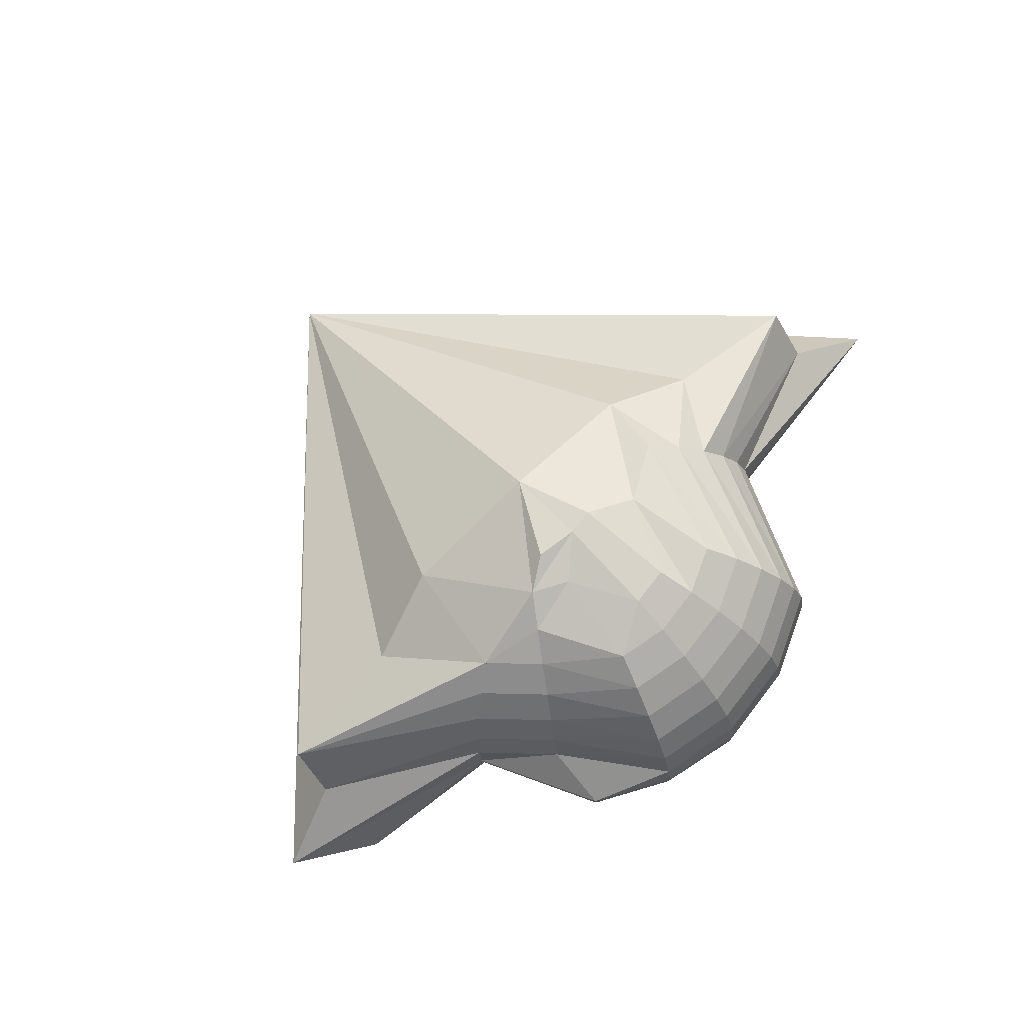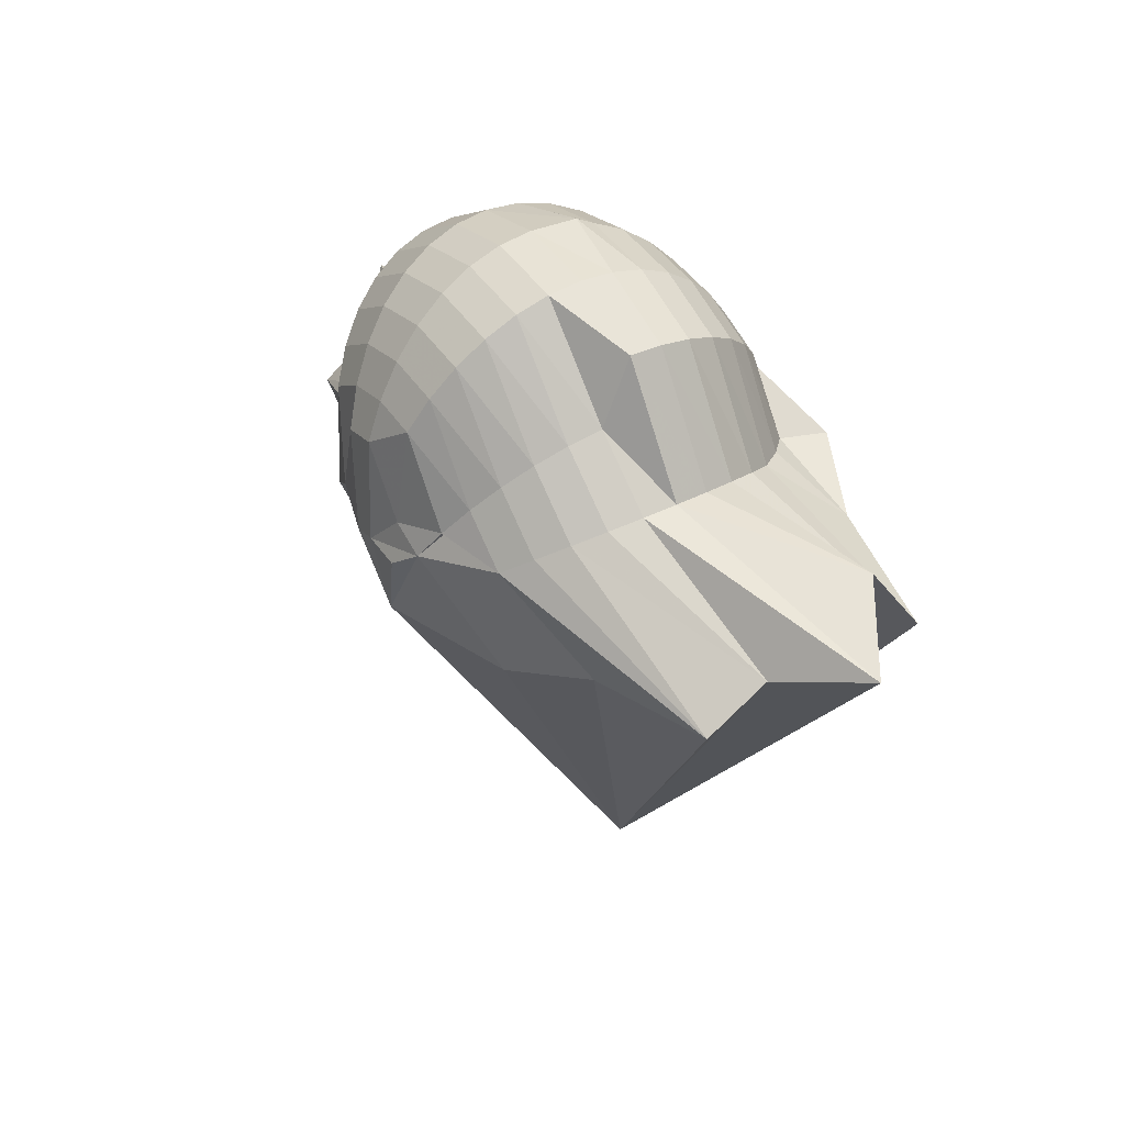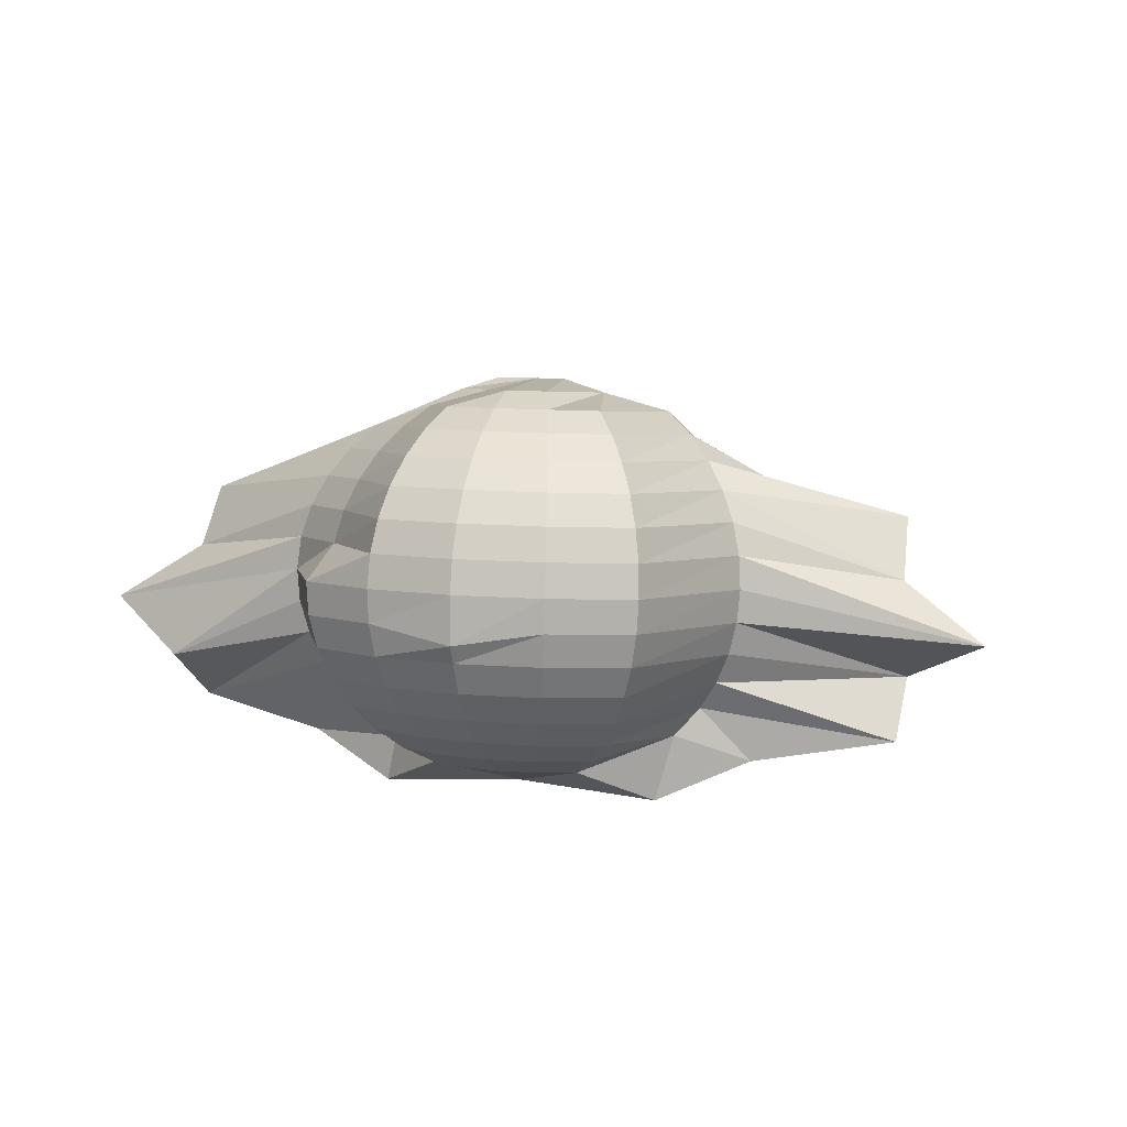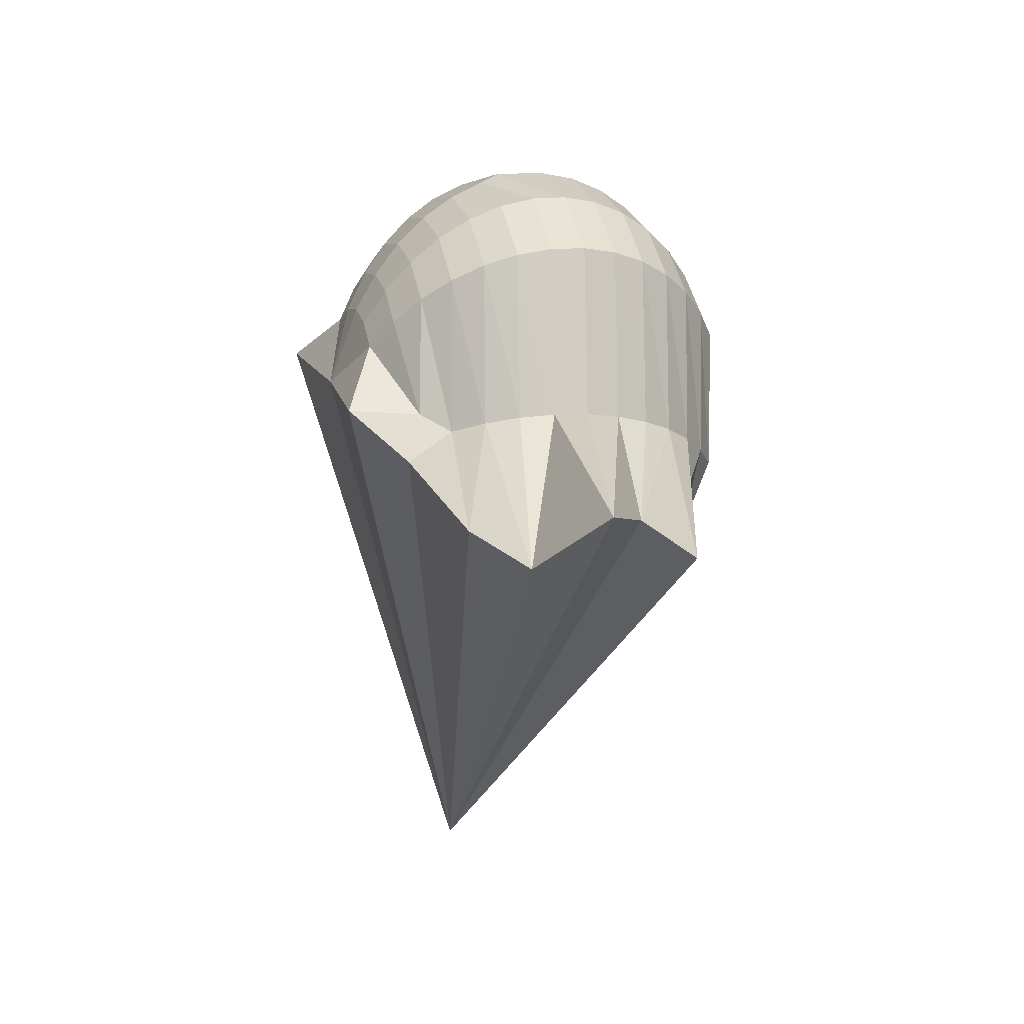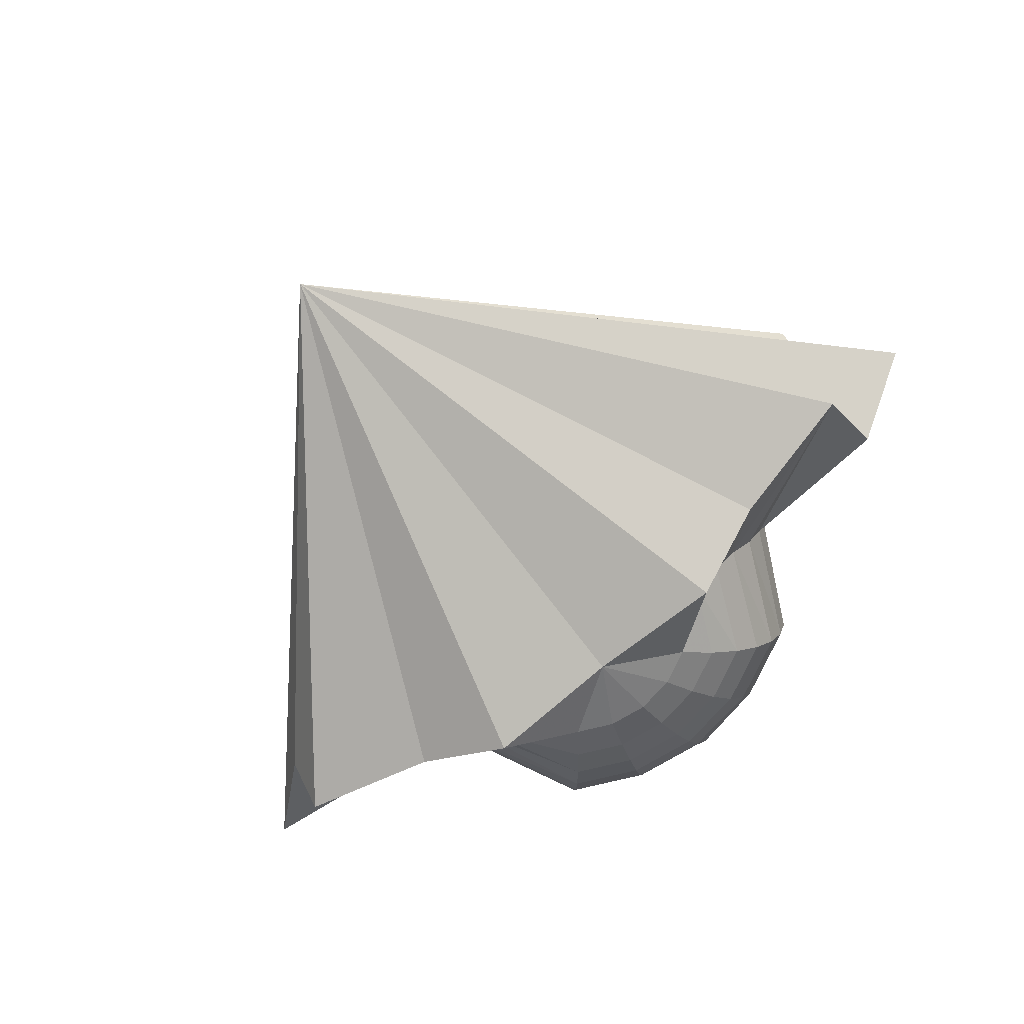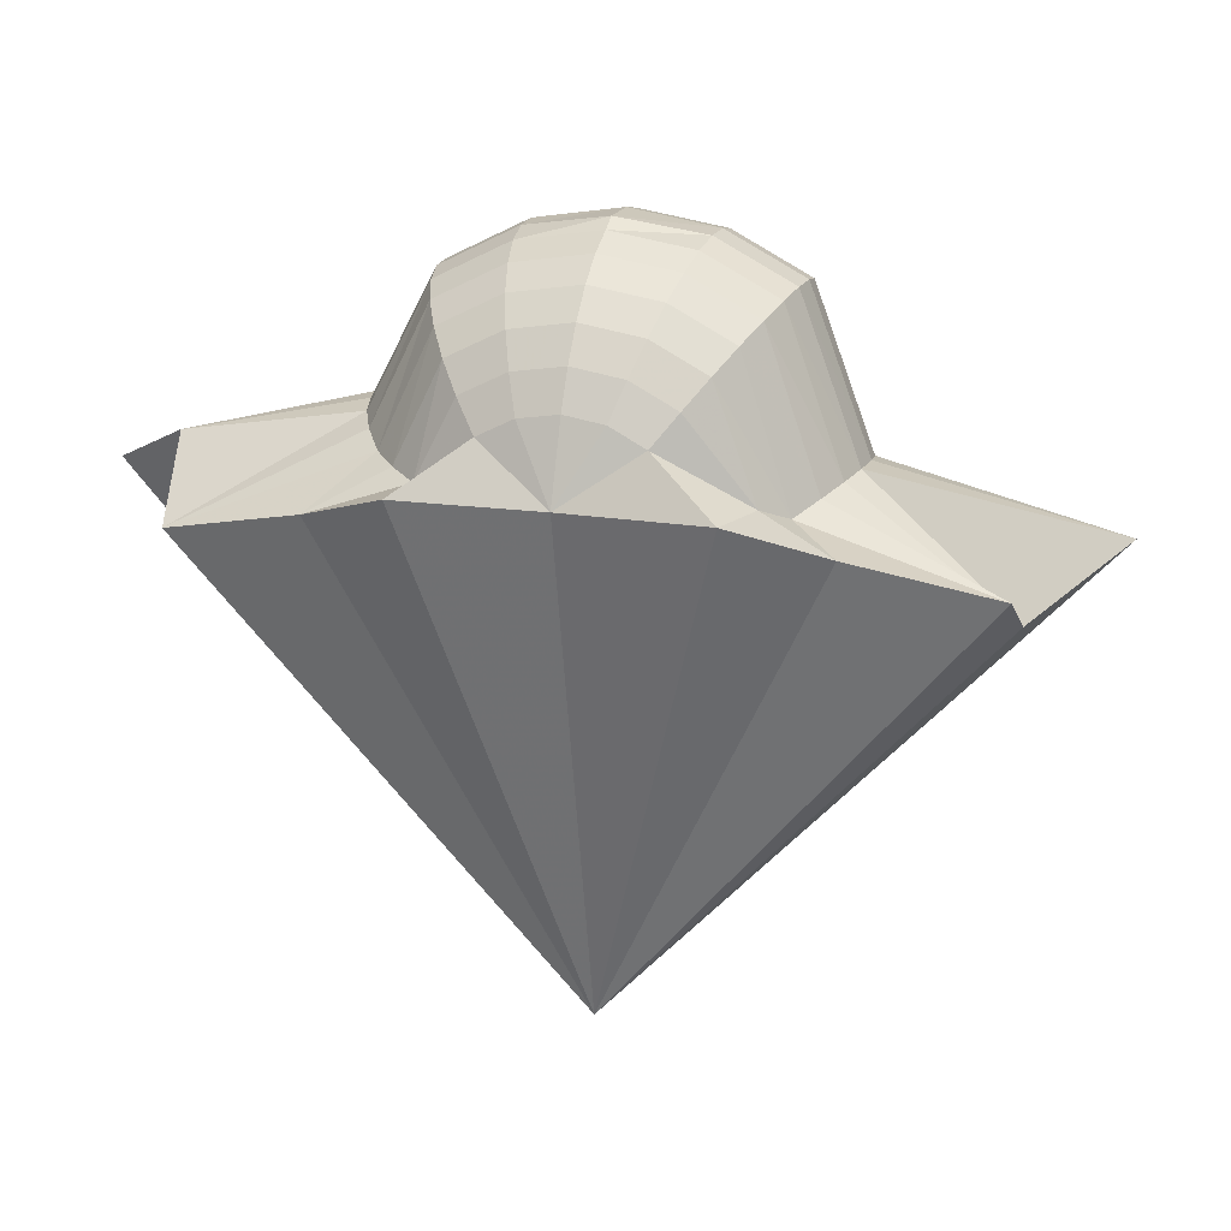
<metadata>
{"format":"obj","ext":"obj","renderer":"f3d","projection":"perspective","resolution":1024,"background":"white","views":[{"elev":77.4,"azim":-43.1,"up":"+Y"},{"elev":32.7,"azim":-120.3,"up":"+Z"},{"elev":10.0,"azim":16.6,"up":"+Y"},{"elev":15.9,"azim":74.3,"up":"+Z"},{"elev":-73.9,"azim":-140.4,"up":"+Y"},{"elev":19.5,"azim":15.7,"up":"+Z"}]}
</metadata>
<code>
o player
v -0.2899 -0.2699 0.2609
v 0 -0.2497 0.2567
v -0.1503 -0.1962 0.3609
v -0.0782 -0.1927 0.3974
v 0.001661 -0.1915 0.41
v 0.08153 -0.1927 0.3974
v 0.1536 -0.1962 0.3609
v 0.2899 -0.2699 0.2609
v -0.269 -0.1745 0.265
v -0.195 -0.1555 0.4189
v -0.1017 -0.1509 0.4662
v 0.001661 -0.1493 0.4825
v 0.1051 -0.1509 0.4662
v 0.1983 -0.1555 0.4189
v -0.4741 -0.1905 0.1951
v -0.324 -0.1273 0.2759
v -0.2349 -0.1069 0.4694
v -0.1227 -0.1014 0.5263
v 0.001661 -0.09951 0.5459
v 0.1261 -0.1014 0.5263
v 0.2383 -0.1069 0.4694
v 0.3273 -0.1332 0.2531
v 0.4741 -0.1905 0.1951
v -0.3709 -0.07334 0.2862
v -0.759 -0.1447 0.1325
v -0.269 -0.05167 0.5112
v -0.1407 -0.0454 0.5764
v 0.001661 -0.04324 0.5988
v 0.144 -0.0454 0.5764
v 0.2724 -0.05167 0.5112
v 0.3743 -0.07923 0.225
v 0.759 -0.1447 0.1325
v -0.4087 -0.01385 0.308
v -0.2965 0.008812 0.5434
v -0.1551 0.01572 0.6151
v 0.001661 0.0181 0.6398
v 0.1584 0.01572 0.6151
v 0.2998 0.008812 0.5434
v 0.412 -0.01974 0.2468
v -0.4364 0.04969 0.3221
v -0.7671 -0.02636 0.283
v -0.3166 0.07308 0.5649
v -0.1656 0.08045 0.6415
v 0.001661 0.08299 0.6679
v 0.169 0.08045 0.6415
v 0.3199 0.07308 0.5649
v 0.4397 0.0438 0.2609
v 0.7671 -0.02636 0.05139
v -0.4532 0.1157 0.328
v -0.3288 0.1395 0.5755
v -0.1721 0.1472 0.655
v 0.001661 0.1199 0.6853
v 0.1754 0.1472 0.655
v 0.3322 0.1395 0.5755
v 0.4565 0.1098 0.2668
v -0.4589 0.1826 0.3257
v -0.9381 0.07524 0.1914
v -0.333 0.2066 0.5747
v -0.1743 0.2143 0.6552
v 0.001661 0.217 0.683
v 0.1776 0.2143 0.6552
v 0.3363 0.2066 0.5747
v 0.4622 0.1767 0.2645
v 0.9381 0.07524 0.1914
v -0.4532 0.2487 0.3152
v -0.7671 0.187 0.1293
v -0.3288 0.2606 0.439
v -0.1721 0.2802 0.6422
v 0.001661 0.2828 0.6696
v 0.1754 0.2802 0.6422
v 0.3322 0.2725 0.5627
v 0.4565 0.2428 0.254
v -0.4364 0.3124 0.2968
v -0.3166 0.3238 0.416
v -0.1656 0.3431 0.6162
v 0.001661 0.3456 0.6426
v 0.169 0.3431 0.6162
v 0.3199 0.3357 0.5397
v 0.4397 0.3065 0.2356
v 0.7671 0.187 0.1293
v -0.4087 0.372 0.2708
v -0.759 0.3036 0.04309
v -0.2965 0.3828 0.3825
v -0.1551 0.4016 0.5779
v 0.001661 0.404 0.6026
v 0.1584 0.4016 0.5779
v 0.2998 0.3947 0.5062
v 0.412 0.3661 0.2096
v -0.759 0.3036 0.04309
v -0.4087 0.372 0.2708
v -0.3709 0.4263 0.2381
v -0.4087 0.372 0.2708
v -0.2965 0.3828 0.3825
v -0.269 0.436 0.3395
v -0.3709 0.4263 0.2381
v -0.1407 0.4542 0.5283
v -0.269 0.436 0.3395
v 0.001661 0.4564 0.5507
v 0.144 0.4542 0.5283
v 0.2724 0.4479 0.4631
v 0.3743 0.4204 0.1769
v 0.759 0.3036 0.04309
v -0.759 0.3036 0.04309
v -0.3709 0.4263 0.2381
v -0.324 0.4737 0.1992
v -0.4741 0.3613 0.01505
v -0.3709 0.4263 0.2381
v -0.269 0.436 0.3395
v -0.2349 0.4822 0.2879
v -0.324 0.4737 0.1992
v -0.269 0.436 0.3395
v -0.1407 0.4542 0.5283
v -0.1227 0.4996 0.4684
v -0.2349 0.4822 0.2879
v 0.001661 0.5015 0.4881
v -0.1227 0.4996 0.4684
v 0.1261 0.4996 0.4684
v 0.2383 0.4942 0.4115
v 0.3273 0.4678 0.138
v 0.4741 0.3613 0.01505
v -0.4741 0.3613 0.01505
v -0.324 0.4737 0.1992
v -0.269 0.436 0.3395
v -0.269 0.436 0.3395
v -0.324 0.4737 0.1992
v -0.195 0.5203 0.229
v -0.324 0.4737 0.1992
v -0.2349 0.4822 0.2879
v -0.195 0.5203 0.229
v -0.2349 0.4822 0.2879
v -0.1227 0.4996 0.4684
v -0.1017 0.5368 0.4
v -0.195 0.5203 0.229
v 0.001661 0.5383 0.4163
v -0.1017 0.5368 0.4
v 0.1051 0.5368 0.4
v 0.1983 0.5322 0.3527
v 0.2724 0.5073 0.09411
v 0.2899 0.4431 -0.04379
v -0.269 0.436 0.3395
v -0.324 0.4737 0.1992
v -0.4741 0.3613 0.01505
v -0.4741 0.3613 0.01505
v -0.324 0.4737 0.1992
v -0.2899 0.4468 -0.04414
v -0.269 0.436 0.3395
v -0.195 0.5203 0.229
v -0.1503 0.5492 0.1643
v -0.324 0.4737 0.1992
v -0.195 0.5203 0.229
v -0.1017 0.5368 0.4
v -0.0782 0.5527 0.2009
v -0.1503 0.5492 0.1643
v 0.001661 0.5659 0.3371
v -0.0782 0.5527 0.2009
v 0.08153 0.5647 0.3245
v 0.1536 0.5492 0.1643
v -0.2899 0.4468 -0.04414
v -0.324 0.4737 0.1992
v -0.1503 0.5492 0.1643
v 0.001661 0.5716 0.1288
v -0.08354 0.5706 0.1189
v 0.05602 0.5707 0.1203
v 0 0.5364 -0.03818
v 0 0.003417 -0.8087
v -0.759 0.3036 0.04309
v -0.4741 0.3613 0.01505
v 0 0.003417 -0.8087
v -0.4741 0.3613 0.01505
v -0.2899 0.4468 -0.04414
v 0 0.003417 -0.8087
f 89 90 91
f 92 93 94
f 92 94 95
f 103 104 105
f 103 105 106
f 107 108 109
f 107 109 110
f 111 112 113
f 111 113 114
f 121 122 123
f 124 125 126
f 127 128 129
f 130 131 132
f 130 132 133
f 140 141 142
f 143 144 145
f 146 147 148
f 146 148 149
f 150 151 152
f 150 152 153
f 166 167 168
f 169 170 171
f 15 1 9
f 1 2 3
f 2 4 3
f 2 5 4
f 2 6 5
f 2 7 6
f 2 8 7
f 1 3 9
f 3 10 9
f 3 4 11
f 3 11 10
f 4 5 12
f 4 12 11
f 5 6 13
f 5 13 12
f 6 7 14
f 6 14 13
f 15 9 16
f 9 10 17
f 9 17 16
f 10 11 18
f 10 18 17
f 11 12 19
f 11 19 18
f 12 13 20
f 12 20 19
f 13 14 21
f 13 21 20
f 8 22 7
f 7 22 14
f 22 21 14
f 8 23 22
f 15 16 24
f 15 24 25
f 16 17 26
f 16 26 24
f 17 18 27
f 17 27 26
f 18 19 28
f 18 28 27
f 19 20 29
f 19 29 28
f 20 21 30
f 20 30 29
f 21 22 31
f 21 31 30
f 22 23 31
f 31 23 32
f 25 24 33
f 24 26 34
f 24 34 33
f 26 27 35
f 26 35 34
f 27 28 36
f 27 36 35
f 28 29 37
f 28 37 36
f 29 30 38
f 29 38 37
f 30 31 39
f 30 39 38
f 31 32 39
f 25 33 40
f 25 40 41
f 33 34 42
f 33 42 40
f 34 35 43
f 34 43 42
f 35 36 44
f 35 44 43
f 36 37 45
f 36 45 44
f 37 38 46
f 37 46 45
f 38 39 47
f 38 47 46
f 39 32 48
f 39 48 47
f 41 40 49
f 40 42 50
f 40 50 49
f 42 43 51
f 42 51 50
f 43 44 52
f 43 52 51
f 44 45 53
f 44 53 52
f 45 46 54
f 45 54 53
f 46 47 55
f 46 55 54
f 47 48 55
f 41 49 56
f 41 56 57
f 49 50 58
f 49 58 56
f 50 51 59
f 50 59 58
f 51 52 60
f 51 60 59
f 52 53 61
f 52 61 60
f 53 54 62
f 53 62 61
f 54 55 63
f 54 63 62
f 55 48 64
f 55 64 63
f 57 56 65
f 57 65 66
f 56 58 67
f 56 67 65
f 58 59 68
f 58 68 67
f 59 60 69
f 59 69 68
f 60 61 70
f 60 70 69
f 61 62 71
f 61 71 70
f 62 63 72
f 62 72 71
f 63 64 72
f 66 65 73
f 65 67 74
f 65 74 73
f 67 68 75
f 67 75 74
f 68 69 76
f 68 76 75
f 69 70 77
f 69 77 76
f 70 71 78
f 70 78 77
f 71 72 79
f 71 79 78
f 72 64 80
f 72 80 79
f 66 73 81
f 66 81 82
f 73 74 83
f 73 83 81
f 74 75 84
f 74 84 83
f 75 76 85
f 75 85 84
f 76 77 86
f 76 86 85
f 77 78 87
f 77 87 86
f 78 79 88
f 78 88 87
f 79 80 88
f 83 84 96
f 83 96 97
f 84 85 98
f 84 98 96
f 85 86 99
f 85 99 98
f 86 87 100
f 86 100 99
f 87 88 101
f 87 101 100
f 88 80 102
f 88 102 101
f 96 98 115
f 96 115 116
f 98 99 117
f 98 117 115
f 99 100 118
f 99 118 117
f 100 101 119
f 100 119 118
f 101 102 120
f 101 120 119
f 116 115 134
f 116 134 135
f 115 117 136
f 115 136 134
f 117 118 137
f 117 137 136
f 118 119 138
f 118 138 137
f 119 120 139
f 119 139 138
f 135 134 154
f 135 154 155
f 134 136 156
f 134 156 154
f 136 137 157
f 136 157 156
f 137 138 157
f 138 139 157
f 158 159 160
f 160 155 161
f 160 161 162
f 155 154 161
f 154 156 163
f 154 163 161
f 156 157 163
f 157 139 164
f 160 162 164
f 162 161 164
f 161 163 164
f 163 157 164
f 158 160 164
f 139 120 165
f 120 102 165
f 102 80 165
f 80 64 165
f 64 48 165
f 48 32 165
f 32 23 165
f 23 8 165
f 8 2 165
f 2 1 165
f 1 15 165
f 15 25 165
f 25 41 165
f 41 57 165
f 57 66 165
f 66 82 165
f 158 164 165
f 164 139 165

</code>
